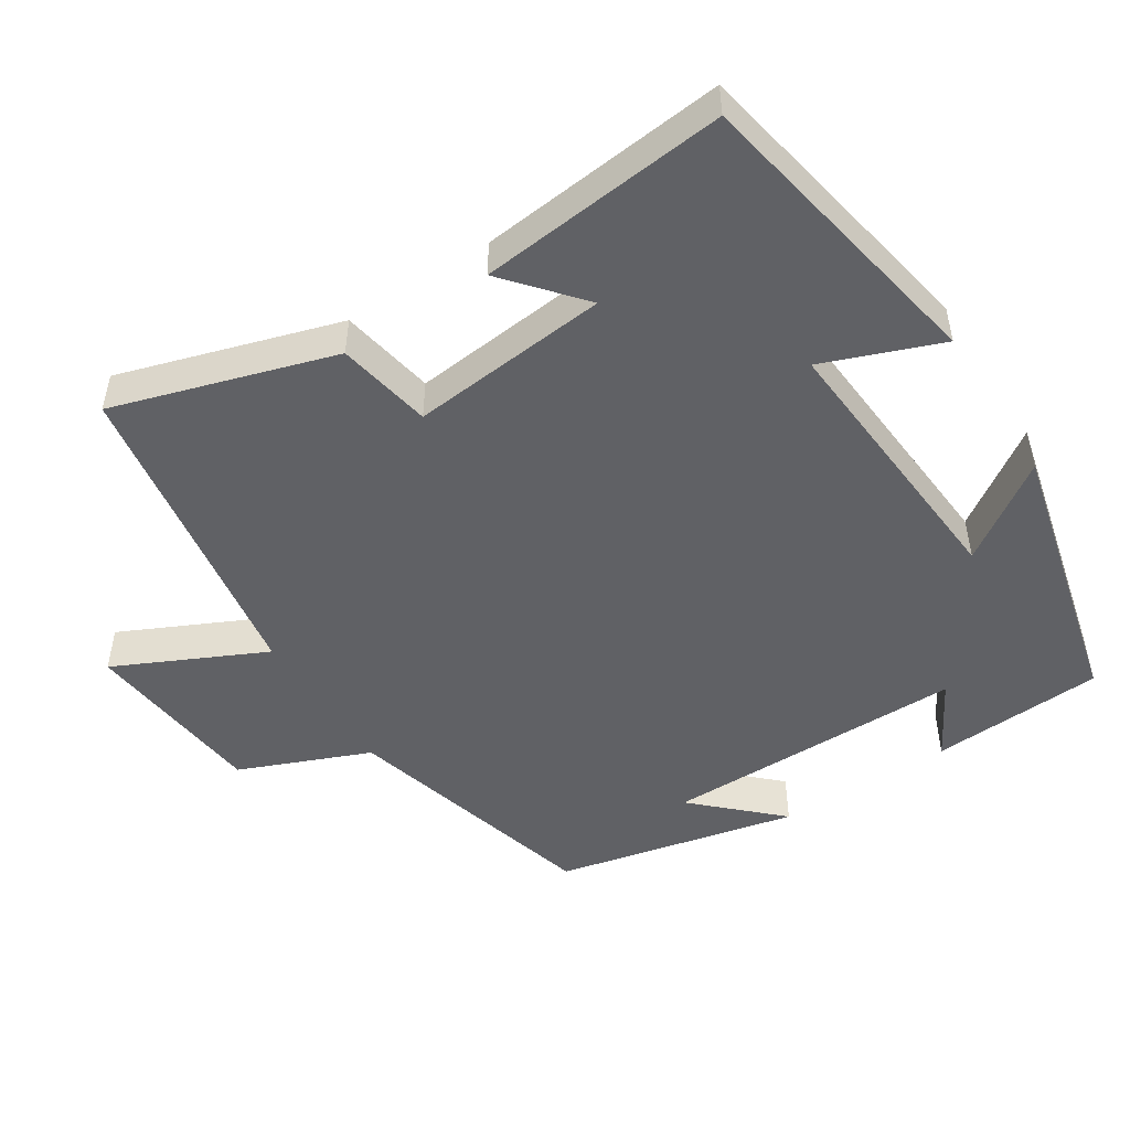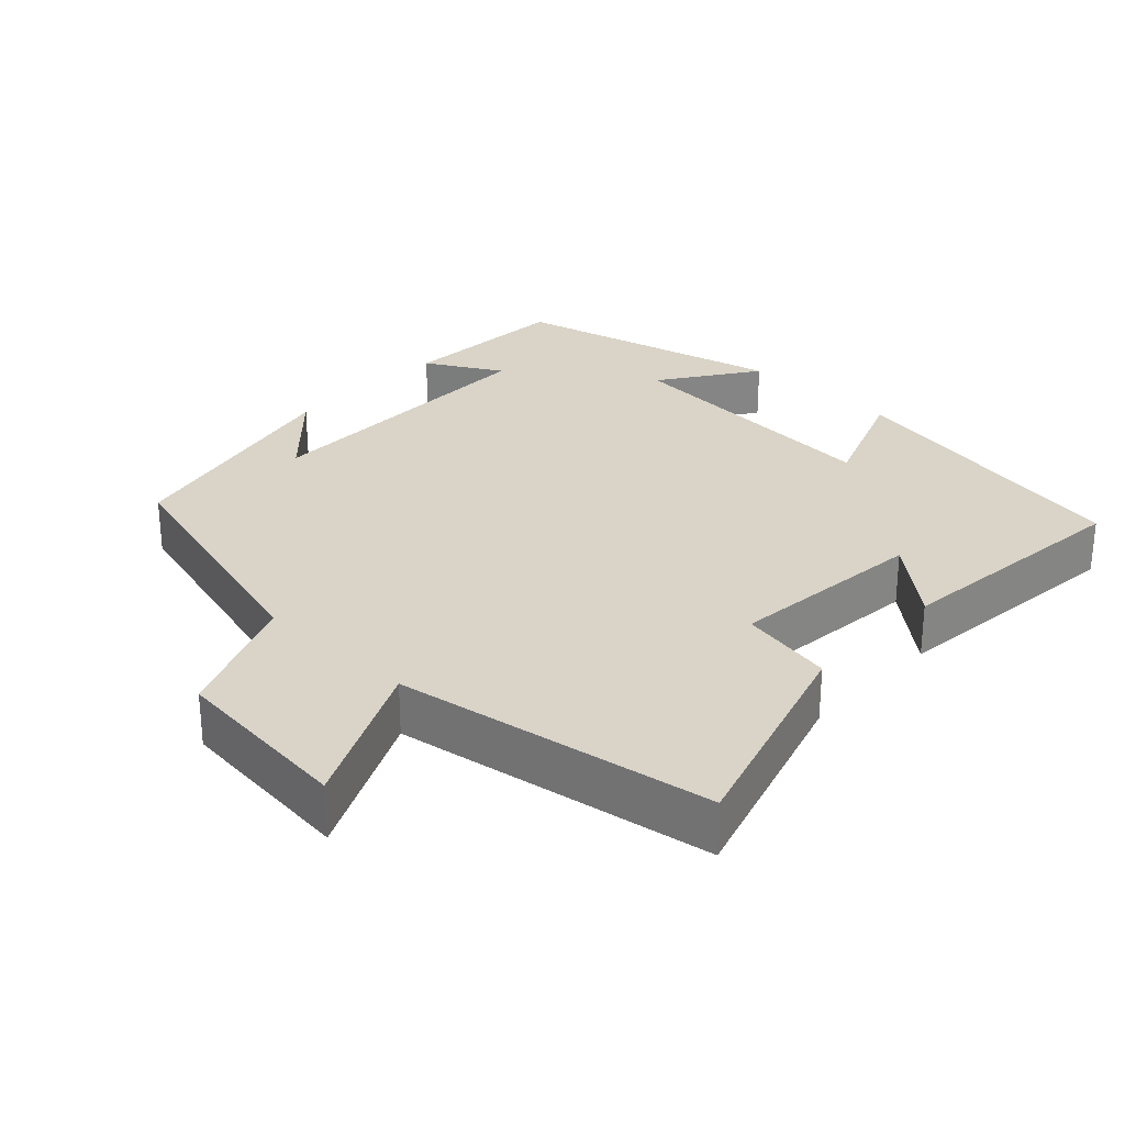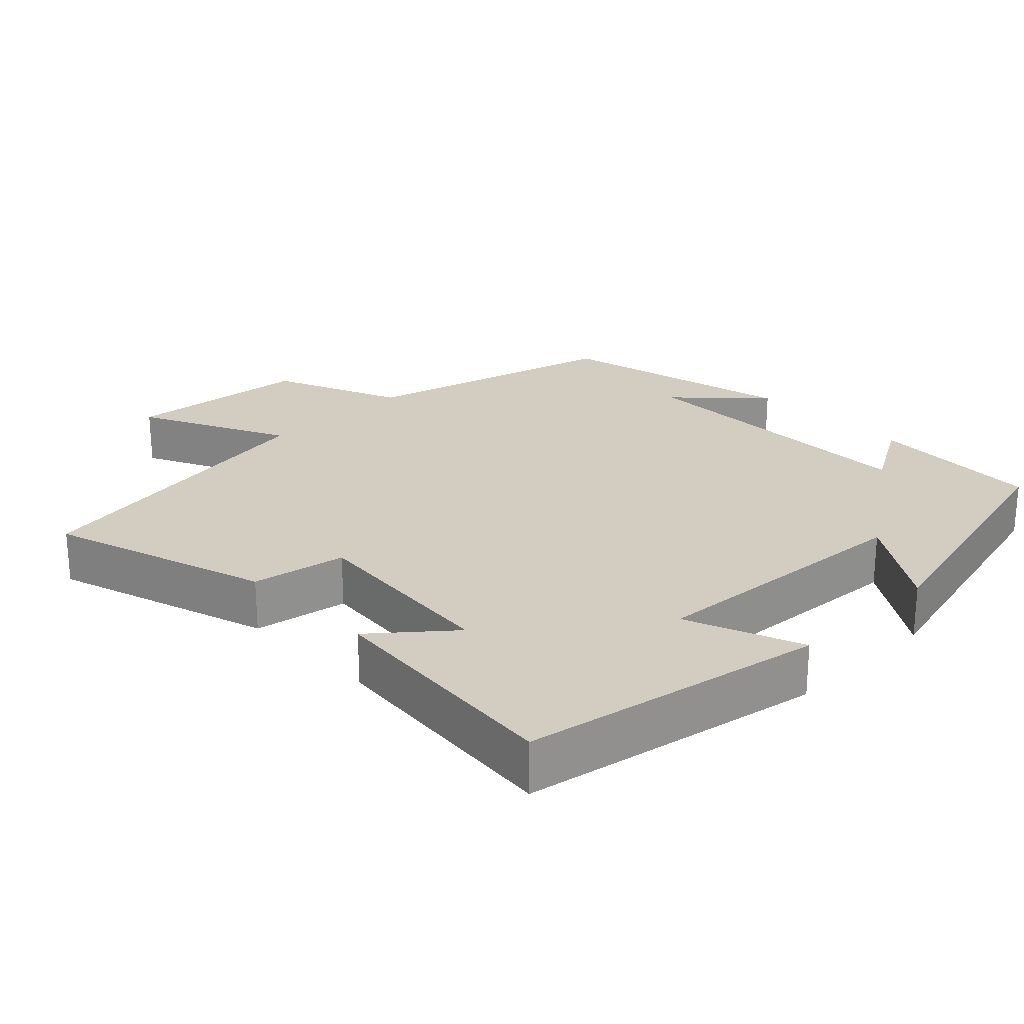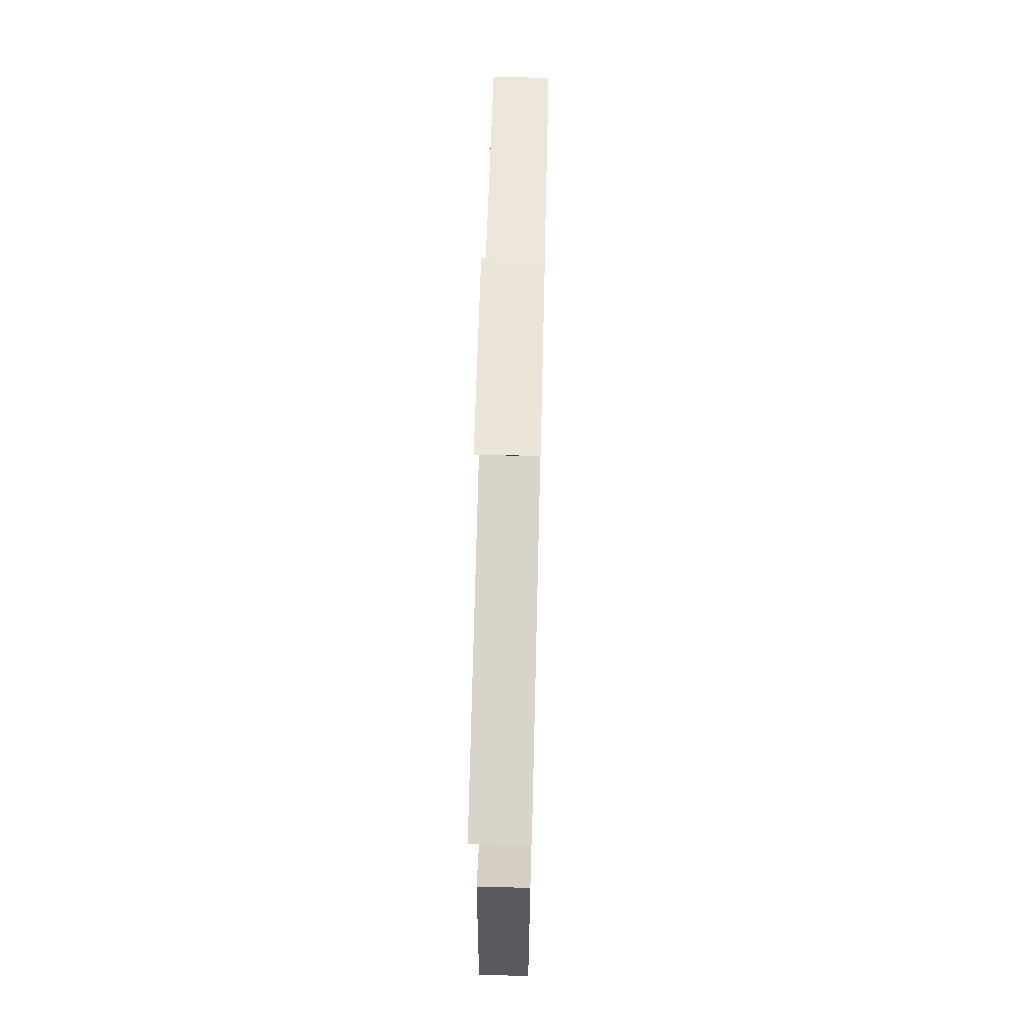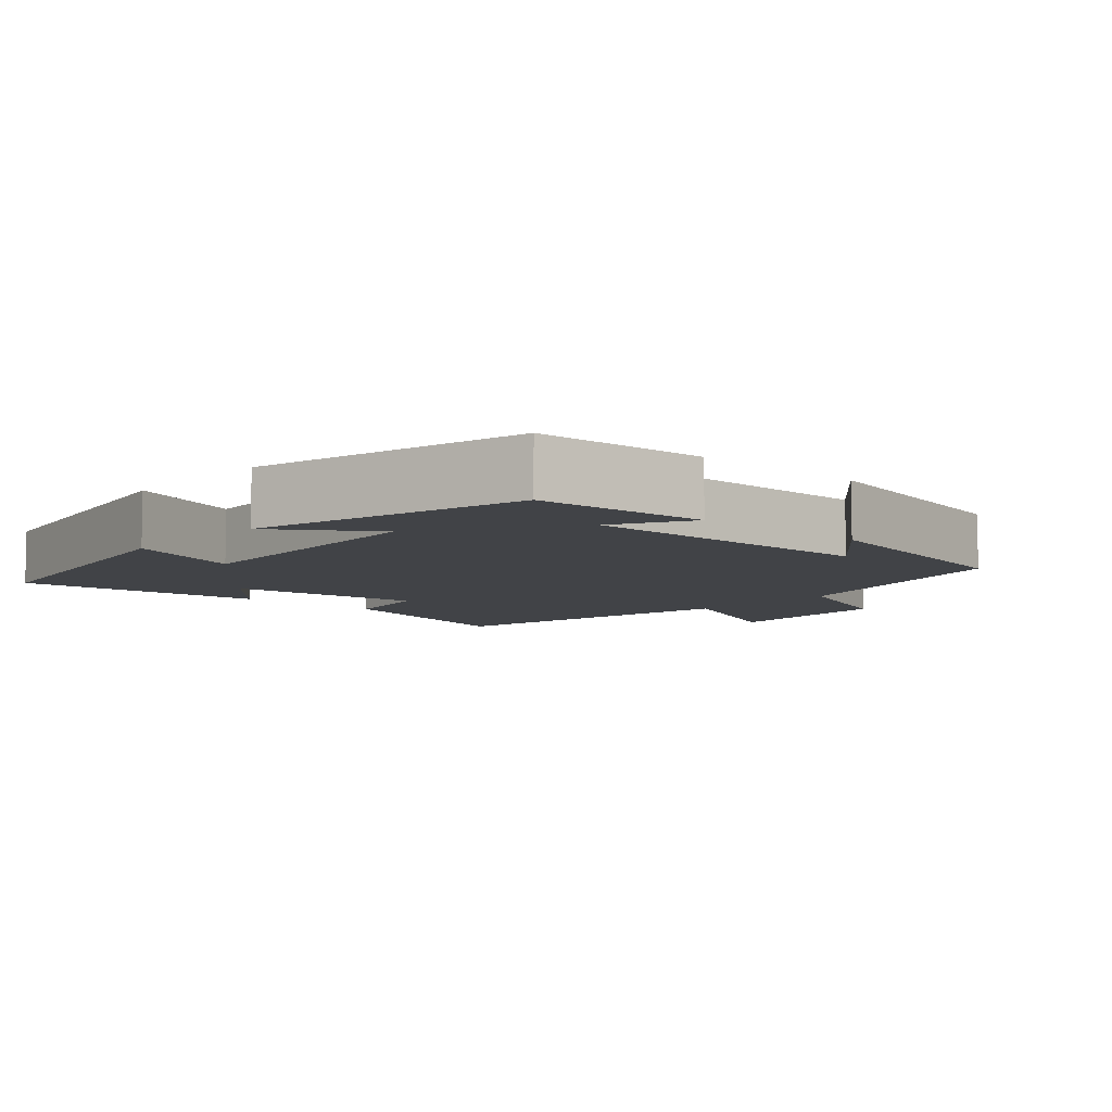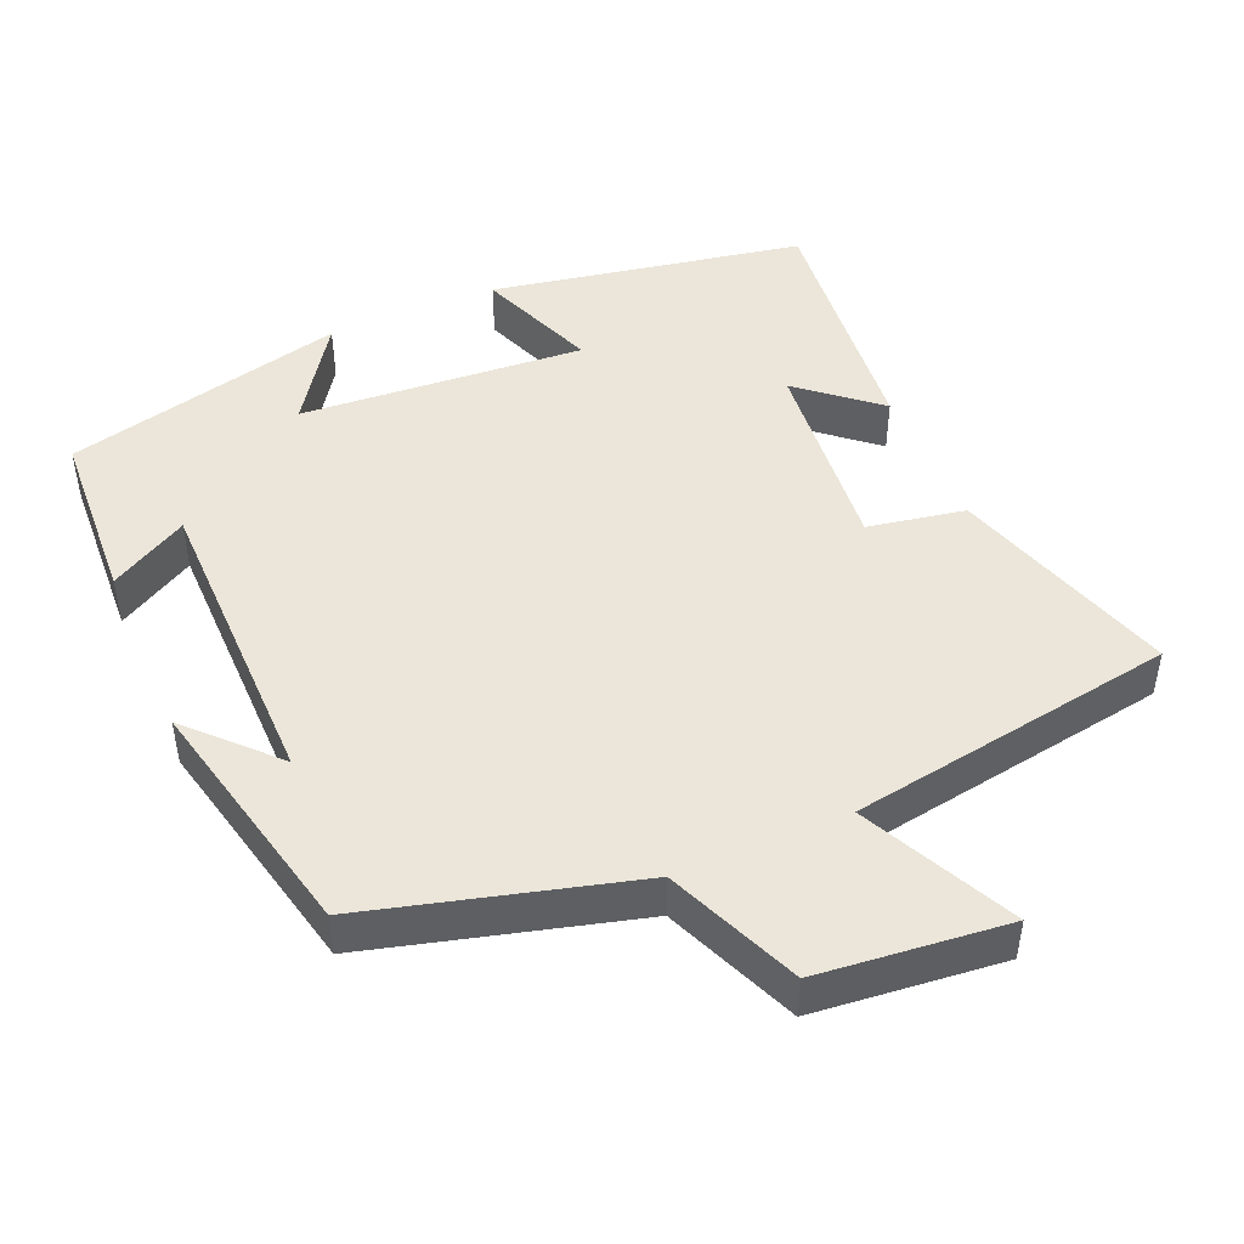
<metadata>
{"format":"obj","ext":"obj","renderer":"f3d","projection":"perspective","resolution":1024,"background":"white","views":[{"elev":-49.5,"azim":122.8,"up":"+Y"},{"elev":28.6,"azim":43.5,"up":"+Y"},{"elev":24.5,"azim":135.5,"up":"+Y"},{"elev":65.6,"azim":91.4,"up":"+Z"},{"elev":-7.2,"azim":-131.9,"up":"+Y"},{"elev":46.7,"azim":-23.3,"up":"+Y"}]}
</metadata>
<code>
v 0.534 0.07 -0.422
v 0.117 0.07 -0.5
v 0.179 0.07 -0.339
v -0.201 0.07 -0.367
v -0.111 0.07 -0.5
v -0.487 0.07 -0.408
v -0.5 0.07 -0.171
v -0.396 0.07 -0.23
v -0.394 0.07 0.184
v -0.5 0.07 0.073
v -0.425 0.07 0.404
v -0.071 0.07 0.5
v 0.003 0.07 0.678
v 0.255 0.07 0.704
v 0.157 0.07 0.5
v 0.594 0.07 0.429
v 0.5 0.07 0.127
v 0.37 0.07 0.103
v 0.396 0.07 -0.169
v 0.5 0.07 -0.081
v 0.534 0 -0.422
v 0.117 0 -0.5
v 0.179 0 -0.339
v -0.201 0 -0.367
v -0.111 0 -0.5
v -0.487 0 -0.408
v -0.5 0 -0.171
v -0.396 0 -0.23
v -0.394 0 0.184
v -0.5 0 0.073
v -0.425 0 0.404
v -0.071 0 0.5
v 0.003 0 0.678
v 0.255 0 0.704
v 0.157 0 0.5
v 0.594 0 0.429
v 0.5 0 0.127
v 0.37 0 0.103
v 0.396 0 -0.169
v 0.5 0 -0.081
f 19 20 1 2
f 18 19 2 3
f 15 16 17 18
f 15 18 3 4
f 12 13 14 15
f 12 15 4
f 11 12 4
f 9 10 11
f 9 11 4
f 8 9 4
f 6 7 8
f 5 6 8
f 4 5 8
f 22 21 40 39
f 23 22 39 38
f 38 37 36 35
f 24 23 38 35
f 35 34 33 32
f 24 35 32
f 24 32 31
f 31 30 29
f 24 31 29
f 24 29 28
f 28 27 26
f 28 26 25
f 28 25 24
f 1 21 22 2
f 2 22 23 3
f 3 23 24 4
f 4 24 25 5
f 5 25 26 6
f 6 26 27 7
f 7 27 28 8
f 8 28 29 9
f 9 29 30 10
f 10 30 31 11
f 11 31 32 12
f 12 32 33 13
f 13 33 34 14
f 14 34 35 15
f 15 35 36 16
f 16 36 37 17
f 17 37 38 18
f 18 38 39 19
f 19 39 40 20
f 20 40 21 1

</code>
